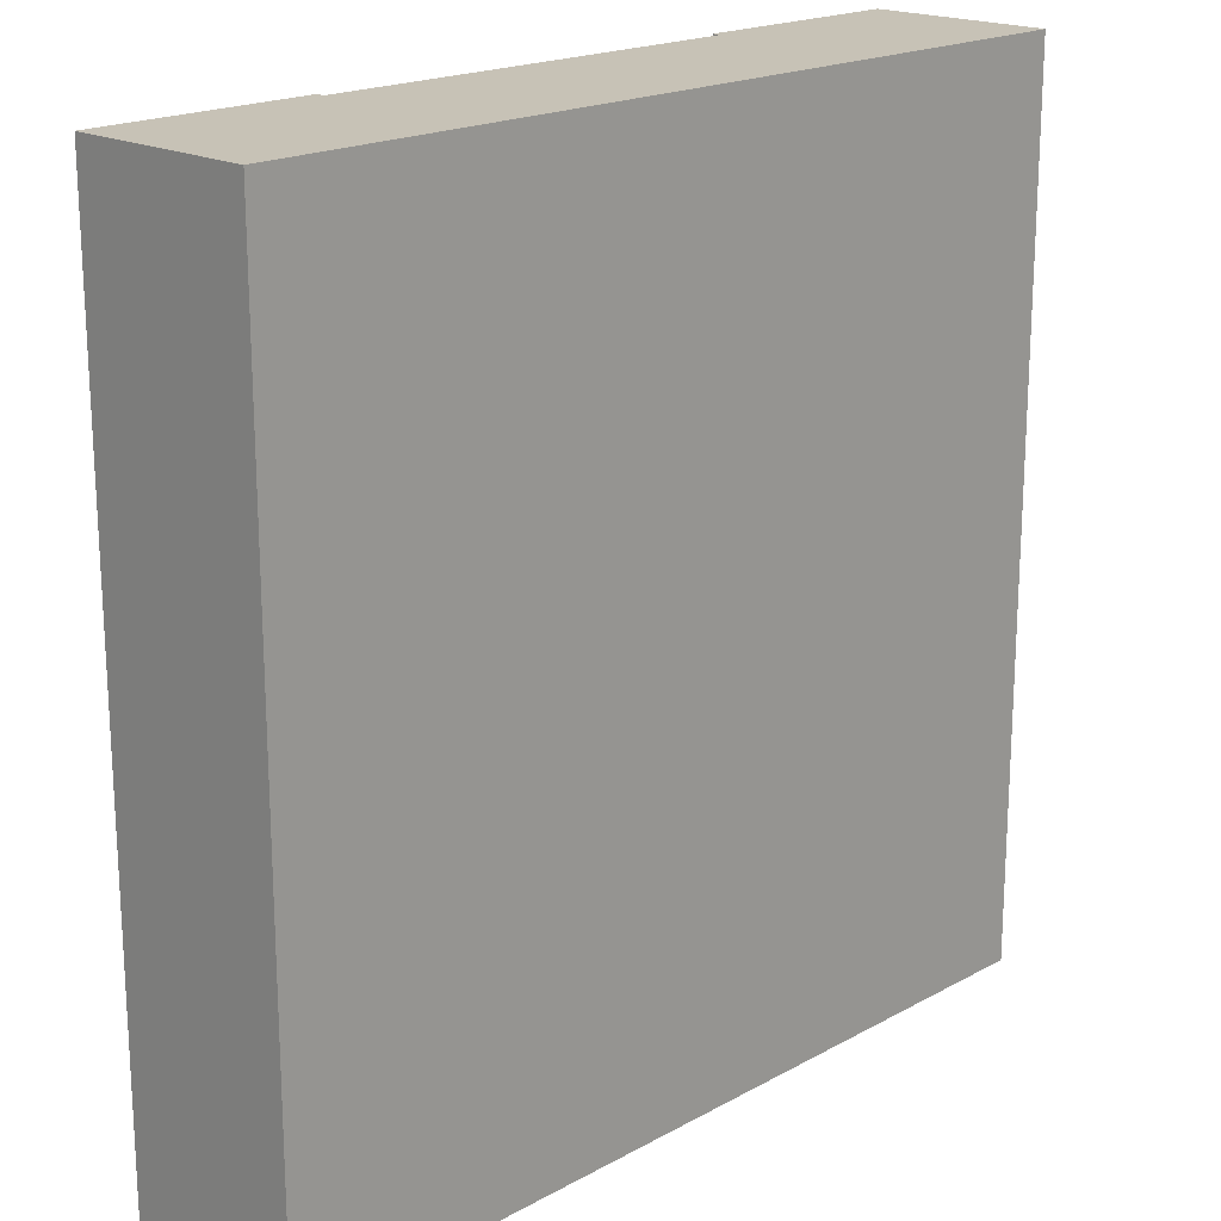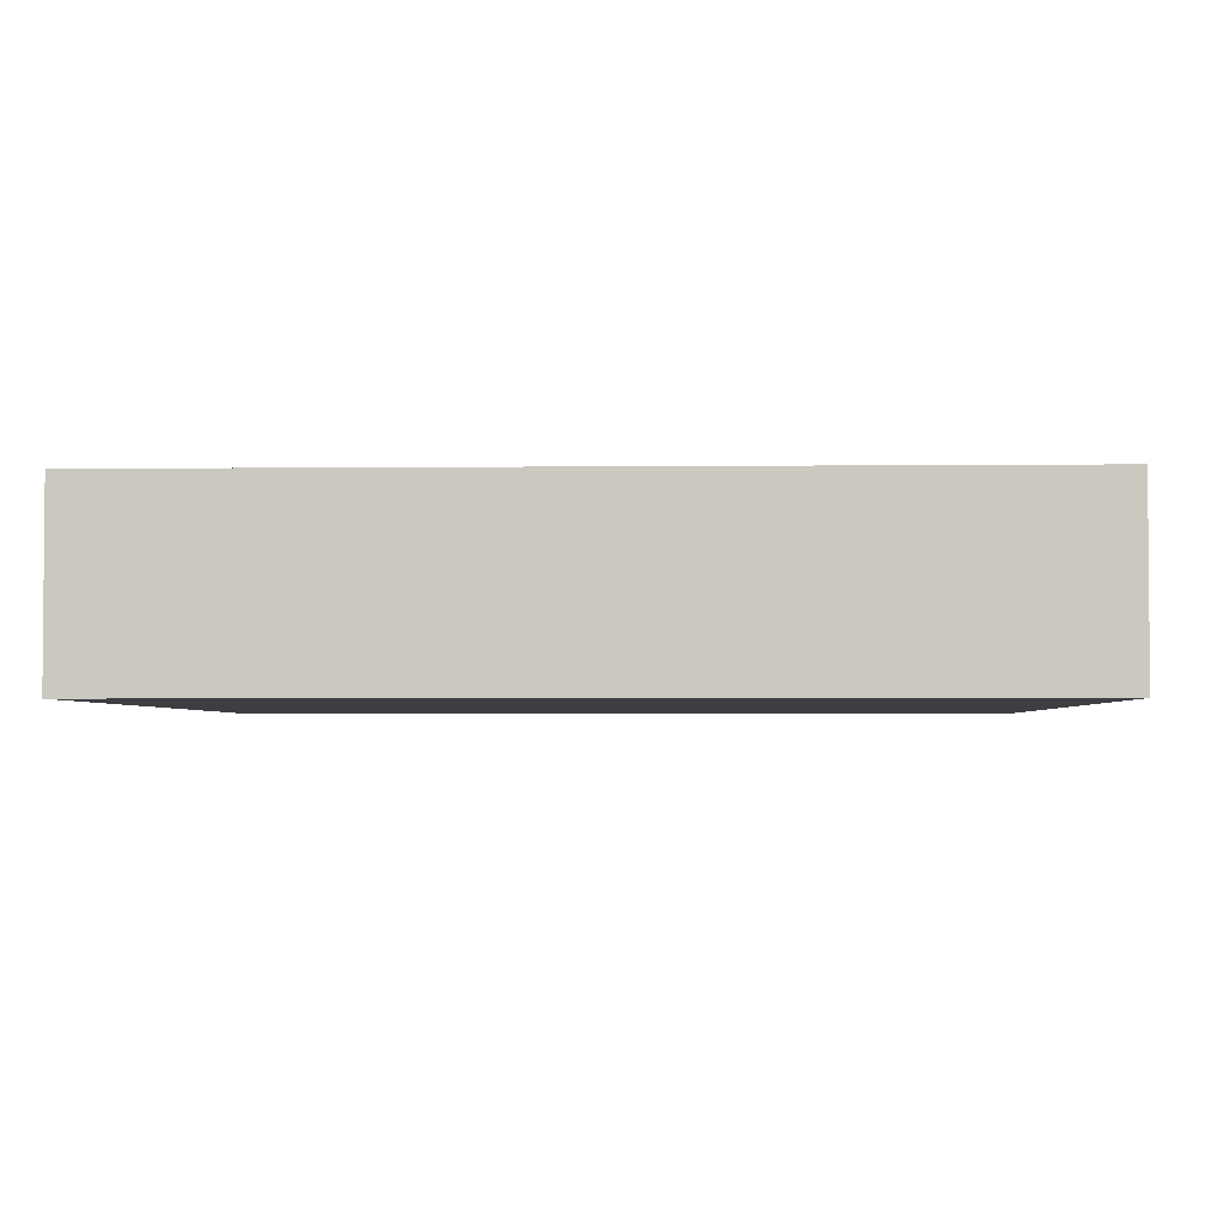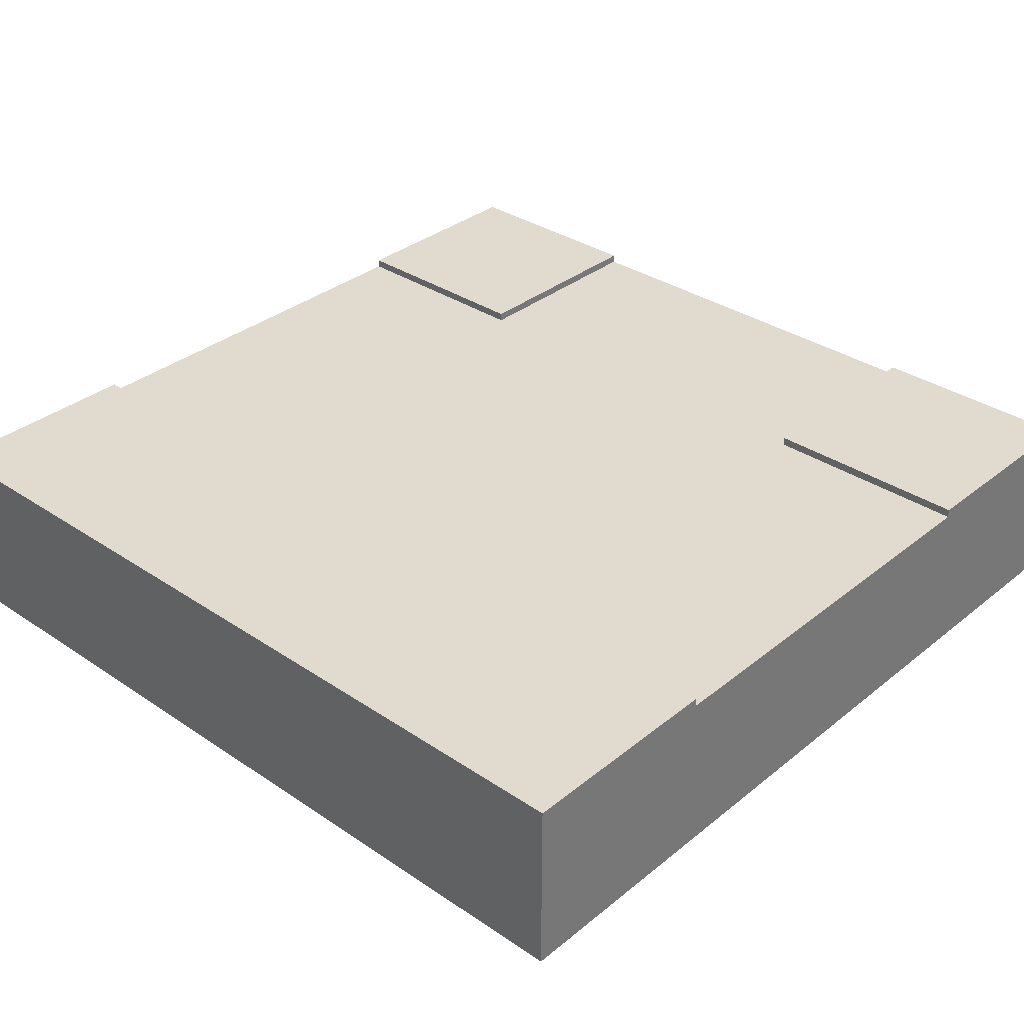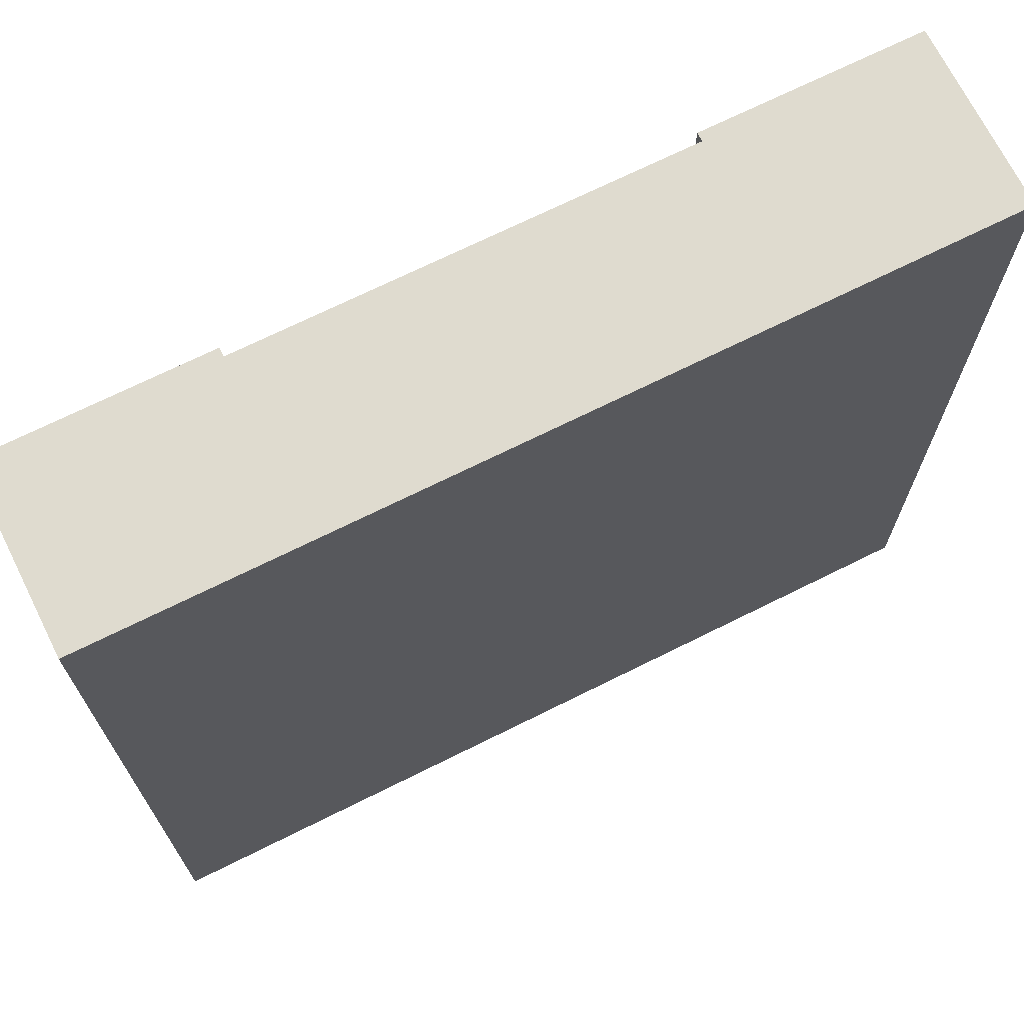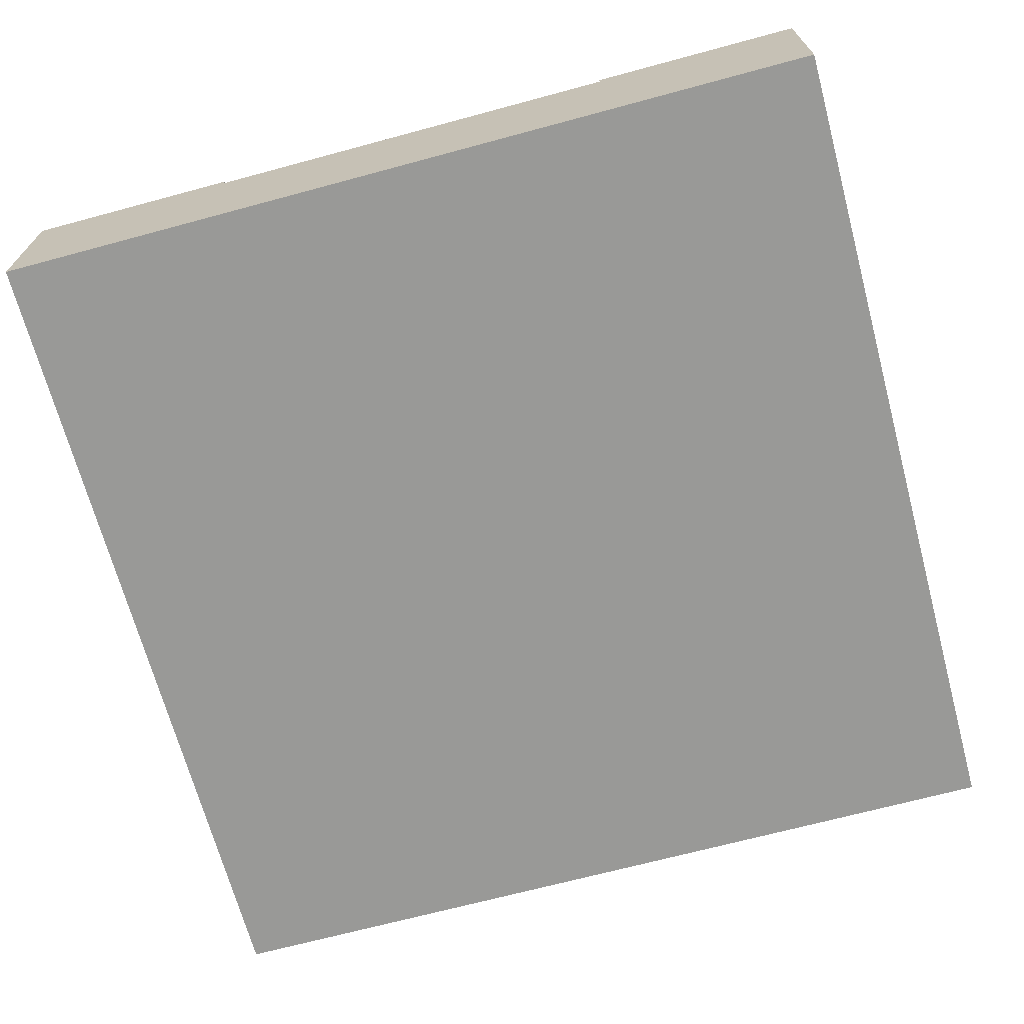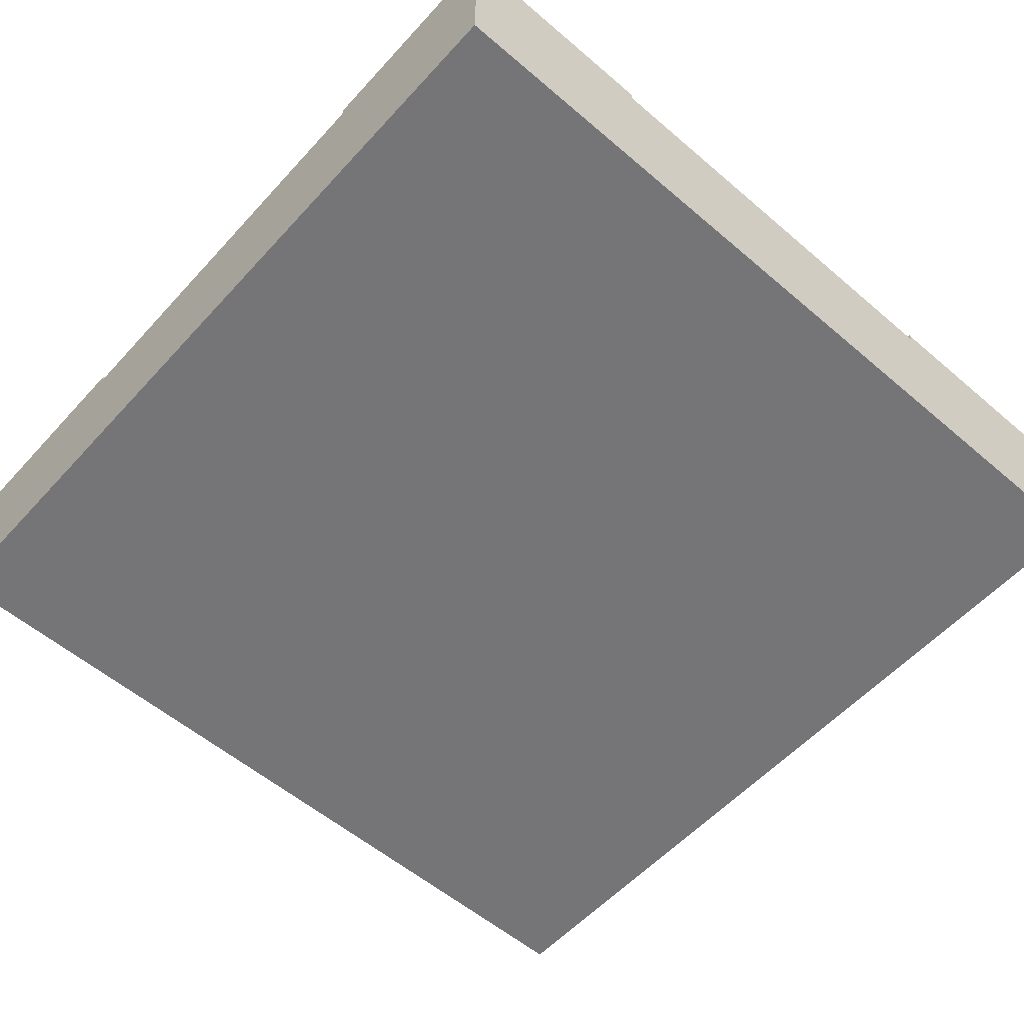
<metadata>
{"format":"obj","ext":"obj","renderer":"f3d","projection":"perspective","resolution":1024,"background":"white","views":[{"elev":19.1,"azim":-45.9,"up":"+Z"},{"elev":-3.1,"azim":-87.9,"up":"+Y"},{"elev":33.7,"azim":-47.5,"up":"+Y"},{"elev":70.3,"azim":-26.5,"up":"+Z"},{"elev":-68.8,"azim":15.1,"up":"+Y"},{"elev":-56.6,"azim":48.3,"up":"+Y"}]}
</metadata>
<code>
o Mesh1_Group1_Model.136
v 0.75 0.6 0
v 0.75 0.3 0
v 2.25 0.3 0
v 2.25 0.6 0
v 0 0 0
v 3 0 -0
v 3 0.63 0
v 2.25 0.63 0
v 0.75 0.63 0
v 0 0.63 0
v 0 0 -3
v 3 0 -3
v 0 0.63 -3
v 0.75 0.63 -3
v 0.75 0.6 -3
v 2.25 0.6 -0.75
v 3 0.6 -0.75
v 3 0.6 -2.25
v 2.25 0.6 -2.25
v 2.25 0.6 -3
v 2.25 0.63 -0.75
v 3 0.63 -0.75
v 3 0.63 -3
v 3 0.63 -2.25
v 3 0.3 -2.25
v 3 0.3 -0.75
v 0.75 0.3 -3
v 2.25 0.3 -3
v 2.25 0.63 -3
v 2.25 0.63 -2.25
f 2 1 10 5
f 5 6 3
f 11 5 10 13
f 10 9 14 13
f 14 9 1 15
f 7 22 21 8
f 26 17 7 6
f 12 25 26
f 11 28 12
f 20 19 30 29
f 19 18 24 30
f 24 23 29 30
f 17 16 21 22
f 6 7 4 3
f 10 1 9
f 6 5 11 12
f 7 8 4
f 3 2 5
f 16 4 8 21
f 12 23 18 25
f 18 23 24
f 17 22 7
f 28 20 23 12
f 26 6 12
f 13 14 15
f 11 13 15 27
f 20 29 23
f 28 11 27
f 16 17 18 19
f 17 26 25 18
f 19 20 15
f 1 16 19 15
f 1 4 16
f 20 28 27 15
f 1 2 3 4

</code>
